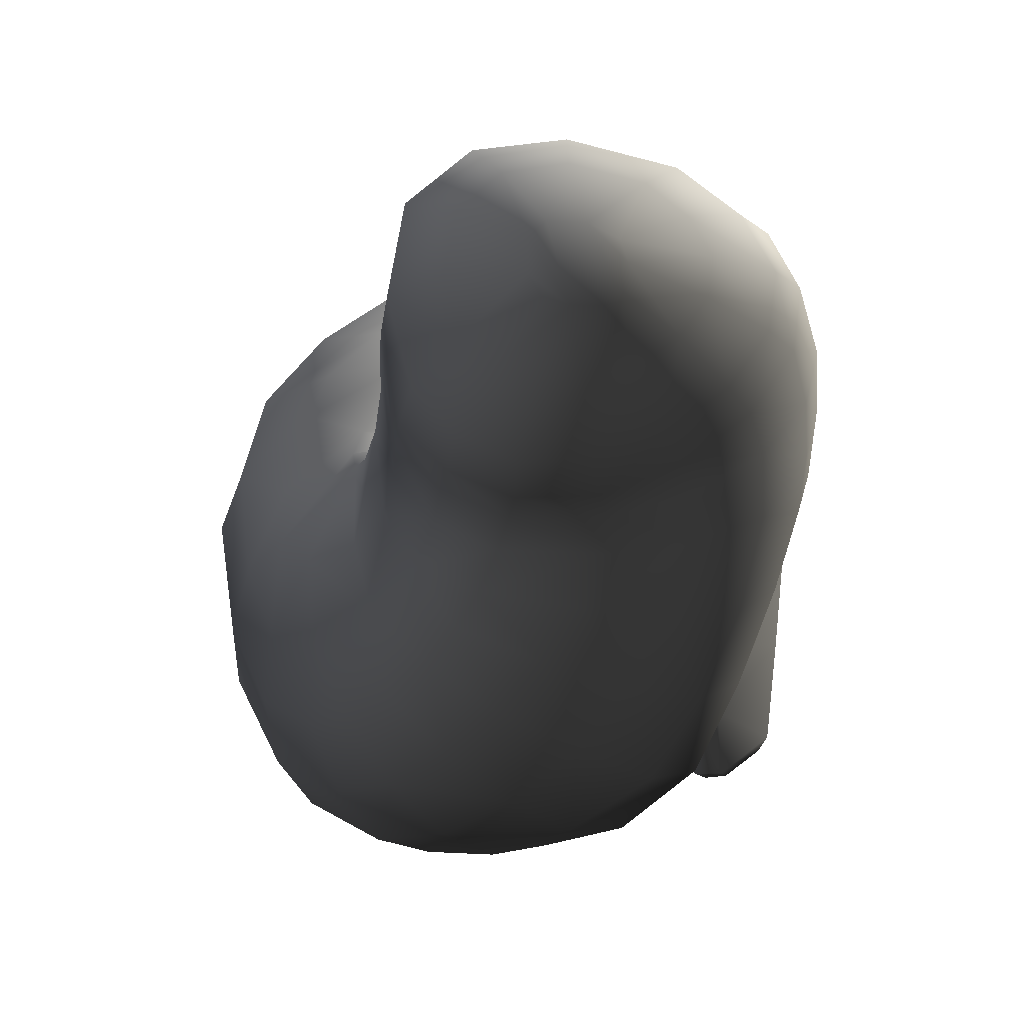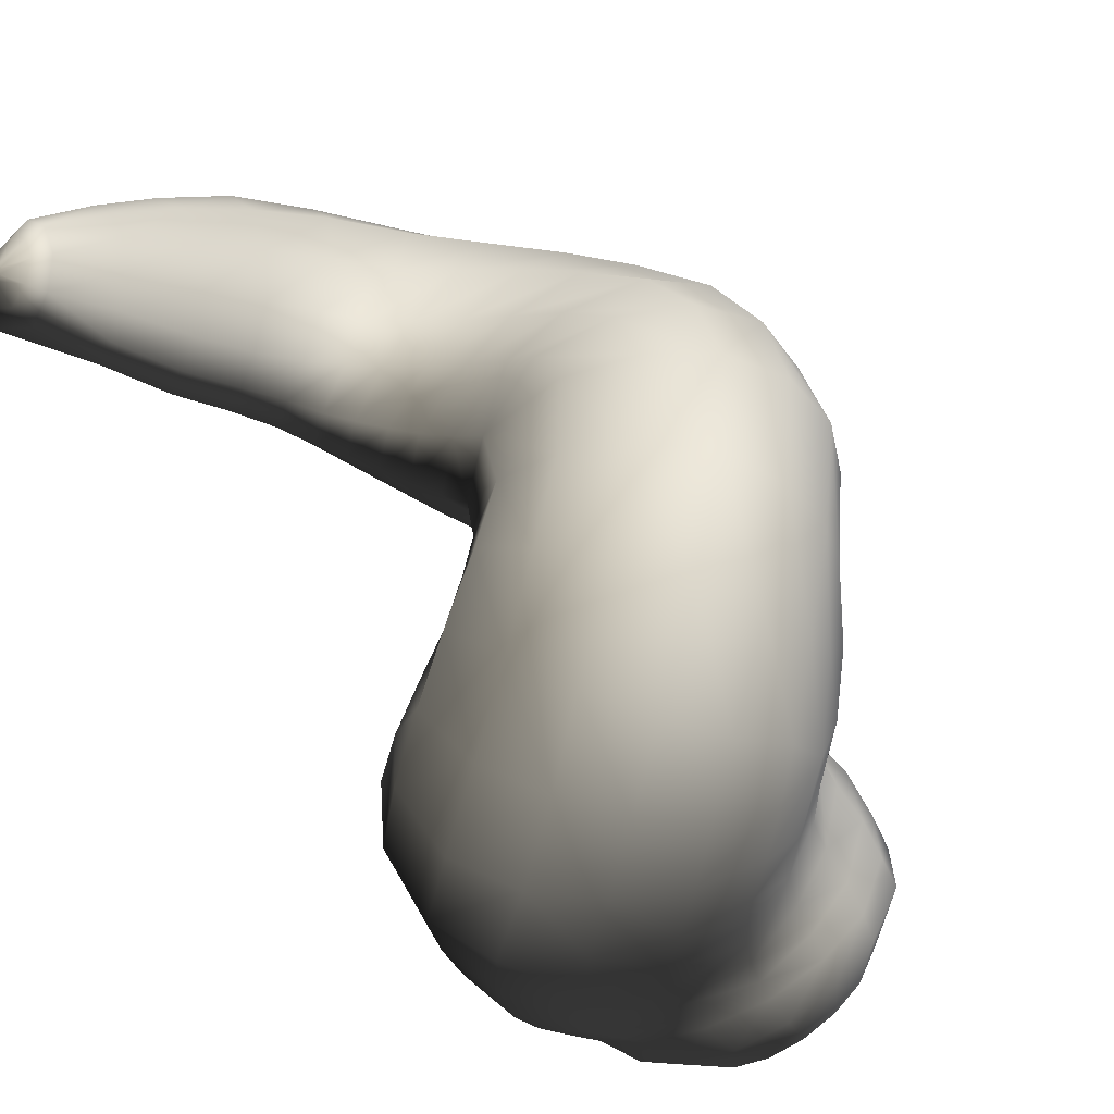
<metadata>
{"format":"obj","ext":"obj","renderer":"f3d","projection":"perspective","resolution":1024,"background":"white","views":[{"elev":-34.8,"azim":-176.1,"up":"+Y"},{"elev":-51.5,"azim":35.4,"up":"+Y"}]}
</metadata>
<code>
g Hand_Open_L
v 0.5666 0.3358 0.001872
v 0.5589 0.3704 -0.005157
v 0.558 0.3644 -0.02256
v 0.5645 0.3316 -0.01296
v 0.5352 0.3813 -0.02801
v 0.5346 0.3864 -0.003597
v 0.5615 0.3045 0.007754
v 0.5593 0.3022 -0.005446
v 0.5479 0.2883 0.009294
v 0.5452 0.2871 -0.002004
v 0.5276 0.2776 0.009956
v 0.5251 0.278 0.0007362
v 0.4981 0.2766 0.0104
v 0.5003 0.2781 0.001341
v 0.4732 0.283 0.009051
v 0.4759 0.2864 -0.0009336
v 0.4514 0.2961 0.008638
v 0.4549 0.3014 -0.004613
v 0.4376 0.3142 0.008829
v 0.4411 0.3204 -0.009231
v 0.433 0.3341 0.0094
v 0.4382 0.3401 -0.01439
v 0.447 0.3577 -0.01955
v 0.4401 0.3526 0.01009
v 0.5317 0.2741 0.02187
v 0.5512 0.2867 0.0238
v 0.5585 0.2819 0.0405
v 0.5383 0.268 0.035
v 0.4981 0.2716 0.02223
v 0.5068 0.2622 0.03733
v 0.4728 0.2752 0.02223
v 0.481 0.2618 0.0416
v 0.4518 0.2855 0.02649
v 0.4597 0.2679 0.05068
v 0.4403 0.2973 0.04107
v 0.4479 0.2835 0.06277
v 0.4359 0.3177 0.05089
v 0.4435 0.3043 0.07509
v 0.4411 0.3392 0.05956
v 0.4477 0.3263 0.08493
v 0.5683 0.3015 0.03907
v 0.5638 0.3046 0.02436
v 0.5719 0.3322 0.03807
v 0.5683 0.3352 0.0208
v 0.5582 0.3567 0.04224
v 0.5587 0.3645 0.02657
v 0.5766 0.332 0.05235
v 0.5573 0.3509 0.05984
v 0.5602 0.353 0.07398
v 0.5815 0.3389 0.06612
v 0.5338 0.3685 0.05353
v 0.5337 0.375 0.03977
v 0.5347 0.3616 0.06573
v 0.5383 0.3526 0.08007
v 0.5458 0.3512 0.09251
v 0.5792 0.2995 0.05293
v 0.5734 0.2764 0.05789
v 0.5554 0.2585 0.05887
v 0.5462 0.2633 0.04689
v 0.535 0.2462 0.06921
v 0.5205 0.2536 0.05269
v 0.5113 0.2395 0.08338
v 0.495 0.2495 0.06225
v 0.4888 0.238 0.09955
v 0.4726 0.2517 0.07527
v 0.4749 0.2497 0.1162
v 0.4601 0.2661 0.09006
v 0.4678 0.2729 0.1305
v 0.4546 0.2875 0.1037
v 0.4696 0.2977 0.1358
v 0.4572 0.31 0.1123
v 0.4863 0.2949 0.1505
v 0.4884 0.2689 0.1518
v 0.5098 0.2739 0.1693
v 0.5034 0.2982 0.1612
v 0.4994 0.2425 0.1396
v 0.5254 0.2483 0.1608
v 0.5153 0.2333 0.1225
v 0.5422 0.2373 0.1456
v 0.5332 0.2338 0.1044
v 0.5569 0.2352 0.1266
v 0.5529 0.2419 0.0871
v 0.5716 0.2426 0.1063
v 0.5692 0.2555 0.07276
v 0.5836 0.2567 0.08749
v 0.5947 0.2797 0.07878
v 0.5959 0.3051 0.06872
v 0.6118 0.2969 0.09899
v 0.6159 0.2822 0.1181
v 0.5978 0.2633 0.1013
v 0.6142 0.2724 0.141
v 0.5906 0.2499 0.1236
v 0.6055 0.2689 0.1639
v 0.5802 0.2447 0.1463
v 0.5896 0.2724 0.1826
v 0.5654 0.2496 0.1655
v 0.5695 0.2825 0.1932
v 0.5483 0.2639 0.1775
v 0.5484 0.2984 0.1935
v 0.5288 0.2852 0.182
v 0.5298 0.3174 0.1751
v 0.5176 0.306 0.1681
v 0.5345 0.3312 0.1767
v 0.5569 0.3226 0.195
v 0.5314 0.3505 0.1763
v 0.5419 0.3488 0.1374
v 0.539 0.3779 0.1057
v 0.5193 0.3945 0.1115
v 0.5205 0.3632 0.1758
v 0.5484 0.3645 0.1024
v 0.5405 0.3385 0.1351
v 0.5499 0.3571 0.09994
v 0.5316 0.3285 0.1305
v 0.5458 0.3512 0.09251
v 0.5371 0.3638 0.1918
v 0.5503 0.3516 0.1938
v 0.5612 0.3781 0.1974
v 0.5726 0.369 0.1987
v 0.5822 0.3502 0.1985
v 0.5807 0.3146 0.1974
v 0.5982 0.3764 0.1927
v 0.5804 0.3925 0.1941
v 0.6039 0.3099 0.1899
v 0.607 0.3506 0.1913
v 0.6189 0.3844 0.1773
v 0.6033 0.4081 0.181
v 0.623 0.3085 0.174
v 0.6265 0.3529 0.1759
v 0.6304 0.3905 0.1558
v 0.615 0.4196 0.1601
v 0.6309 0.3107 0.1508
v 0.6369 0.3566 0.1541
v 0.6286 0.3951 0.1322
v 0.6143 0.4275 0.1359
v 0.6298 0.3165 0.1269
v 0.6368 0.3609 0.1298
v 0.6206 0.4016 0.1111
v 0.6016 0.4302 0.1135
v 0.622 0.3266 0.1061
v 0.627 0.3671 0.1079
v 0.5796 0.4205 0.09876
v 0.5963 0.3998 0.09558
v 0.6074 0.3206 0.08119
v 0.6078 0.3468 0.08872
v 0.6019 0.3809 0.09342
v 0.5558 0.4158 0.09386
v 0.5673 0.4006 0.09066
v 0.5842 0.3528 0.07768
v 0.5817 0.3662 0.08365
v 0.5741 0.3881 0.08898
v 0.5366 0.405 0.09862
v 0.5548 0.3852 0.09249
v 0.5632 0.361 0.08437
v 0.5616 0.3696 0.08862
v 0.539 0.3779 0.1057
v 0.5193 0.3945 0.1115
v 0.5499 0.3571 0.09994
v 0.5484 0.3645 0.1024
v 0.534 0.4425 0.1062
v 0.5555 0.4516 0.1099
v 0.5762 0.459 0.1237
v 0.5894 0.4551 0.1457
v 0.5918 0.4425 0.168
v 0.5823 0.4237 0.1866
v 0.562 0.4023 0.1972
v 0.5465 0.3864 0.199
v 0.5241 0.3744 0.1928
v 0.5092 0.3754 0.1784
v 0.4989 0.4143 0.1215
v 0.5703 0.4563 0.1784
v 0.5654 0.4732 0.1595
v 0.5479 0.4638 0.1932
v 0.5448 0.436 0.204
v 0.5638 0.432 0.1937
v 0.5331 0.4103 0.2092
v 0.5474 0.4075 0.202
v 0.5213 0.396 0.2086
v 0.5337 0.3922 0.2027
v 0.5043 0.387 0.2016
v 0.5138 0.3818 0.1961
v 0.4966 0.3897 0.2086
v 0.5111 0.3969 0.2158
v 0.4899 0.3904 0.2189
v 0.5018 0.3941 0.2261
v 0.4841 0.3844 0.2343
v 0.4949 0.3871 0.241
v 0.4783 0.3744 0.2548
v 0.4886 0.3773 0.2609
v 0.4737 0.3632 0.281
v 0.4816 0.3666 0.2864
v 0.4735 0.3567 0.3085
v 0.5211 0.4106 0.2181
v 0.5115 0.4082 0.2308
v 0.5042 0.3996 0.2477
v 0.4968 0.3884 0.2676
v 0.4874 0.376 0.2922
v 0.4793 0.3654 0.3144
v 0.4694 0.3578 0.3141
v 0.4742 0.363 0.3181
v 0.5289 0.436 0.2162
v 0.5161 0.4324 0.233
v 0.507 0.4192 0.254
v 0.4984 0.4033 0.2745
v 0.4888 0.3876 0.2972
v 0.4778 0.3761 0.3188
v 0.4733 0.3701 0.3208
v 0.5291 0.4649 0.2104
v 0.5137 0.4589 0.2331
v 0.503 0.4405 0.2588
v 0.4943 0.4198 0.2812
v 0.4853 0.3991 0.3011
v 0.5395 0.4843 0.1803
v 0.5182 0.4867 0.2032
v 0.5022 0.4794 0.2298
v 0.4933 0.4568 0.2599
v 0.4854 0.4308 0.2841
v 0.4786 0.4082 0.3028
v 0.4712 0.3837 0.3206
v 0.4681 0.3758 0.3219
v 0.5517 0.4801 0.1403
v 0.5244 0.4937 0.1657
v 0.5018 0.4971 0.193
v 0.4855 0.4875 0.2237
v 0.4783 0.4658 0.2569
v 0.4709 0.4368 0.2826
v 0.467 0.4135 0.3015
v 0.4586 0.3858 0.3172
v 0.4593 0.3778 0.3197
v 0.5325 0.4761 0.127
v 0.5069 0.4916 0.1529
v 0.4855 0.4961 0.1817
v 0.4691 0.4882 0.2162
v 0.4629 0.4691 0.252
v 0.456 0.4406 0.2792
v 0.4546 0.4158 0.2969
v 0.5126 0.4653 0.1222
v 0.4898 0.4809 0.1464
v 0.471 0.486 0.1744
v 0.4565 0.4826 0.2084
v 0.4493 0.4646 0.2448
v 0.4456 0.4398 0.2715
v 0.4452 0.4123 0.2893
v 0.4492 0.3815 0.3113
v 0.4516 0.3756 0.3159
v 0.4952 0.4492 0.1243
v 0.476 0.4632 0.1455
v 0.4604 0.4687 0.1707
v 0.4479 0.4671 0.2015
v 0.4397 0.4526 0.2338
v 0.4371 0.433 0.2611
v 0.4394 0.407 0.2847
v 0.4436 0.3762 0.3064
v 0.448 0.3721 0.3129
v 0.4825 0.43 0.1334
v 0.4677 0.4417 0.1507
v 0.4562 0.4475 0.171
v 0.446 0.448 0.1968
v 0.4388 0.4379 0.2248
v 0.4357 0.4212 0.2503
v 0.4396 0.3967 0.2783
v 0.4443 0.369 0.3028
v 0.448 0.3673 0.3106
v 0.4569 0.366 0.3193
v 0.4568 0.3647 0.3187
v 0.4646 0.3631 0.3206
v 0.4643 0.365 0.3214
v 0.4628 0.3667 0.3216
v 0.4603 0.3674 0.321
v 0.4578 0.367 0.32
v 0.4606 0.3617 0.3186
v 0.463 0.3618 0.3195
v 0.4606 0.3617 0.3186
v 0.4613 0.3565 0.3106
v 0.4631 0.3535 0.303
v 0.4443 0.369 0.3028
v 0.4639 0.3656 0.2757
v 0.4396 0.3967 0.2783
v 0.4677 0.3791 0.2474
v 0.4357 0.4212 0.2503
v 0.4722 0.3905 0.2264
v 0.4388 0.4379 0.2248
v 0.478 0.3953 0.21
v 0.446 0.448 0.1968
v 0.4841 0.3939 0.1983
v 0.4562 0.4475 0.171
v 0.4912 0.3905 0.19
v 0.4677 0.4417 0.1507
v 0.4999 0.3842 0.183
v 0.4825 0.43 0.1334
v 0.5046 0.3816 -0.02846
v 0.5352 0.3813 -0.02801
v 0.5346 0.3864 -0.003597
v 0.4873 0.3695 0.00326
v 0.534 0.3807 0.02092
v 0.4866 0.3639 0.02884
v 0.5337 0.375 0.03977
v 0.4873 0.357 0.04968
v 0.5338 0.3685 0.05353
v 0.4906 0.3474 0.06926
v 0.5347 0.3616 0.06573
v 0.4959 0.3358 0.08906
v 0.5383 0.3526 0.08007
v 0.5039 0.3251 0.108
v 0.5118 0.3232 0.116
v 0.5247 0.3249 0.1266
v 0.471 0.3725 -0.02502
v 0.4555 0.3533 -0.03403
v 0.4736 0.368 -0.03948
v 0.5064 0.3782 -0.04305
v 0.5351 0.377 -0.04151
v 0.4459 0.3357 -0.02807
v 0.4488 0.3173 -0.02347
v 0.4613 0.2999 -0.01974
v 0.4802 0.2864 -0.01657
v 0.5019 0.2793 -0.0143
v 0.5233 0.28 -0.01408
v 0.5409 0.2894 -0.01655
v 0.5541 0.3042 -0.02021
v 0.5611 0.3323 -0.02816
v 0.5556 0.3616 -0.03627
v 0.5351 0.377 -0.04151
v 0.5391 0.3474 -0.04838
v 0.5252 0.3578 -0.05235
v 0.5174 0.3312 -0.05461
v 0.5179 0.3199 -0.05122
v 0.5429 0.3275 -0.04351
v 0.512 0.3353 -0.05584
v 0.5379 0.3082 -0.03823
v 0.5134 0.3123 -0.04911
v 0.5289 0.298 -0.03588
v 0.506 0.3097 -0.04837
v 0.517 0.2916 -0.0343
v 0.5026 0.2909 -0.03483
v 0.4976 0.3115 -0.04883
v 0.4878 0.2957 -0.03658
v 0.4926 0.315 -0.04977
v 0.475 0.3049 -0.03849
v 0.4889 0.3219 -0.05164
v 0.4665 0.3169 -0.0405
v 0.4645 0.3294 -0.0434
v 0.4911 0.3291 -0.05365
v 0.4712 0.3414 -0.04802
v 0.5001 0.3344 -0.05536
v 0.512 0.3353 -0.05584
v 0.5252 0.3578 -0.05235
v 0.5056 0.3585 -0.05437
v 0.4832 0.3514 -0.05208
v 0.5144 0.4294 0.1104
v 0.4989 0.4143 0.1215
v 0.448 0.3673 0.3106
v 0.4568 0.3647 0.3187
v 0.534 0.3807 0.02092
v 0.5587 0.3689 0.01253
v 0.4376 0.3069 0.02567
v 0.4332 0.327 0.03145
v 0.4393 0.3471 0.03674
g Hand_Open_L_0
f 3 2 1
f 4 3 1
f 3 5 2
f 5 6 2
f 4 1 7
f 8 4 7
f 8 7 9
f 10 8 9
f 10 9 11
f 12 10 11
f 12 11 13
f 14 12 13
f 14 13 15
f 16 14 15
f 16 15 17
f 18 16 17
f 18 17 19
f 20 18 19
f 20 19 21
f 22 20 21
f 23 22 21
f 24 23 21
f 11 9 25
f 9 26 25
f 25 26 27
f 28 25 27
f 29 25 28
f 30 29 28
f 31 29 30
f 32 31 30
f 33 31 32
f 34 33 32
f 35 33 34
f 36 35 34
f 37 35 36
f 38 37 36
f 39 37 38
f 40 39 38
f 27 26 41
f 26 42 41
f 41 42 43
f 42 44 43
f 43 44 45
f 44 46 45
f 43 45 47
f 45 48 47
f 47 48 49
f 50 47 49
f 45 46 51
f 46 52 51
f 45 53 48
f 51 53 45
f 53 54 48
f 48 54 55
f 49 48 55
f 43 47 56
f 56 47 50
f 41 43 56
f 41 56 57
f 27 41 57
f 27 57 58
f 59 27 58
f 59 58 60
f 61 59 60
f 61 60 62
f 63 61 62
f 63 62 64
f 65 63 64
f 65 64 66
f 67 65 66
f 67 66 68
f 69 67 68
f 69 68 70
f 71 69 70
f 70 68 72
f 68 73 72
f 68 66 73
f 72 73 74
f 75 72 74
f 66 76 73
f 73 76 77
f 74 73 77
f 66 64 78
f 76 66 78
f 76 78 79
f 77 76 79
f 64 62 78
f 62 80 78
f 78 80 81
f 79 78 81
f 62 60 80
f 60 82 80
f 80 82 83
f 81 80 83
f 60 58 82
f 58 84 82
f 82 84 85
f 83 82 85
f 58 57 84
f 84 57 86
f 85 84 86
f 86 57 87
f 57 56 87
f 87 56 50
f 86 87 88
f 86 88 89
f 90 86 89
f 85 86 90
f 90 89 91
f 92 90 91
f 85 90 92
f 83 85 92
f 92 91 93
f 94 92 93
f 83 92 94
f 94 93 95
f 96 94 95
f 96 95 97
f 98 96 97
f 98 97 99
f 100 98 99
f 100 99 101
f 102 100 101
f 101 99 103
f 99 104 103
f 99 97 104
f 103 104 105
f 103 105 106
f 101 103 106
f 106 105 107
f 107 105 108
f 105 109 108
f 106 107 110
f 111 106 110
f 102 101 111
f 111 101 106
f 112 111 110
f 113 111 112
f 113 102 111
f 114 113 112
f 109 105 115
f 105 116 115
f 104 116 105
f 116 117 115
f 117 116 118
f 118 116 119
f 120 119 116
f 104 120 116
f 97 120 104
f 118 121 117
f 121 122 117
f 97 95 120
f 95 123 120
f 120 123 119
f 123 124 119
f 124 121 118
f 119 124 118
f 121 125 122
f 125 126 122
f 95 93 123
f 93 127 123
f 123 127 124
f 127 128 124
f 128 125 121
f 124 128 121
f 125 129 126
f 129 130 126
f 93 91 127
f 91 131 127
f 127 131 128
f 131 132 128
f 132 129 125
f 128 132 125
f 129 133 130
f 133 134 130
f 91 89 131
f 89 135 131
f 131 135 132
f 135 136 132
f 136 133 129
f 132 136 129
f 133 137 134
f 137 138 134
f 89 88 135
f 88 139 135
f 135 139 136
f 139 140 136
f 140 137 133
f 136 140 133
f 141 138 137
f 142 141 137
f 88 143 139
f 87 143 88
f 143 144 139
f 139 144 140
f 144 145 140
f 137 140 145
f 142 137 145
f 141 142 146
f 142 147 146
f 142 145 147
f 87 50 143
f 50 148 143
f 143 148 144
f 148 149 144
f 144 149 145
f 149 150 145
f 145 150 147
f 146 147 151
f 147 152 151
f 147 150 152
f 50 49 148
f 49 153 148
f 148 153 149
f 153 154 149
f 154 152 150
f 149 154 150
f 151 152 155
f 156 151 155
f 49 55 153
f 55 157 153
f 153 157 154
f 157 158 154
f 158 155 152
f 154 158 152
f 146 151 159
f 146 159 160
f 141 146 160
f 141 160 161
f 138 141 161
f 134 138 161
f 162 134 161
f 134 162 163
f 130 134 163
f 130 163 164
f 126 130 164
f 126 164 165
f 122 126 165
f 122 165 166
f 117 122 166
f 117 166 167
f 115 117 167
f 115 167 168
f 109 115 168
f 109 168 169
f 108 109 169
f 163 162 170
f 162 171 170
f 170 171 172
f 170 172 173
f 174 170 173
f 174 173 175
f 176 174 175
f 176 175 177
f 178 176 177
f 178 177 179
f 180 178 179
f 179 177 181
f 177 182 181
f 177 175 182
f 181 182 183
f 182 184 183
f 183 184 185
f 184 186 185
f 185 186 187
f 186 188 187
f 187 188 189
f 188 190 189
f 189 190 191
f 182 192 184
f 175 192 182
f 192 193 184
f 184 193 186
f 193 194 186
f 186 194 188
f 194 195 188
f 188 195 190
f 195 196 190
f 190 196 191
f 196 197 191
f 191 197 198
f 197 199 198
f 175 173 192
f 173 200 192
f 192 200 193
f 200 201 193
f 193 201 194
f 201 202 194
f 194 202 195
f 202 203 195
f 195 203 196
f 203 204 196
f 196 204 197
f 204 205 197
f 197 205 199
f 205 206 199
f 173 172 200
f 172 207 200
f 200 207 201
f 207 208 201
f 201 208 202
f 208 209 202
f 202 209 203
f 209 210 203
f 203 210 204
f 210 211 204
f 204 211 205
f 172 212 207
f 171 212 172
f 212 213 207
f 207 213 208
f 213 214 208
f 208 214 209
f 214 215 209
f 209 215 210
f 215 216 210
f 210 216 211
f 216 217 211
f 211 217 205
f 217 218 205
f 205 218 219
f 206 205 219
f 171 220 212
f 220 221 212
f 212 221 213
f 221 222 213
f 213 222 214
f 222 223 214
f 214 223 215
f 223 224 215
f 215 224 216
f 224 225 216
f 216 225 217
f 225 226 217
f 217 226 218
f 226 227 218
f 218 227 219
f 227 228 219
f 220 229 221
f 229 230 221
f 221 230 222
f 230 231 222
f 222 231 223
f 231 232 223
f 223 232 224
f 232 233 224
f 224 233 225
f 233 234 225
f 225 234 226
f 234 235 226
f 226 235 227
f 229 236 230
f 236 237 230
f 230 237 231
f 237 238 231
f 231 238 232
f 238 239 232
f 232 239 233
f 239 240 233
f 233 240 234
f 240 241 234
f 234 241 235
f 241 242 235
f 235 242 227
f 242 243 227
f 243 244 228
f 236 245 237
f 245 246 237
f 237 246 238
f 246 247 238
f 238 247 239
f 247 248 239
f 239 248 240
f 248 249 240
f 240 249 241
f 249 250 241
f 241 250 242
f 250 251 242
f 242 251 243
f 251 252 243
f 243 252 244
f 252 253 244
f 245 254 246
f 254 255 246
f 246 255 247
f 255 256 247
f 247 256 248
f 256 257 248
f 248 257 249
f 257 258 249
f 249 258 250
f 258 259 250
f 250 259 251
f 259 260 251
f 251 260 252
f 260 261 252
f 252 261 253
f 261 262 253
f 253 262 263
f 262 264 263
f 264 265 263
f 263 265 266
f 263 266 267
f 263 267 268
f 263 268 269
f 264 270 265
f 265 270 271
f 206 266 265
f 199 206 265
f 199 265 271
f 198 199 271
f 198 271 272
f 273 198 272
f 191 198 273
f 274 191 273
f 275 274 273
f 276 274 275
f 277 276 275
f 278 276 277
f 279 278 277
f 280 278 279
f 281 280 279
f 282 280 281
f 283 282 281
f 284 282 283
f 285 284 283
f 286 284 285
f 287 286 285
f 288 286 287
f 289 288 287
f 288 180 286
f 180 179 286
f 286 179 284
f 179 181 284
f 284 181 282
f 181 183 282
f 282 183 280
f 183 185 280
f 280 185 278
f 185 187 278
f 278 187 276
f 187 189 276
f 276 189 274
f 189 191 274
f 167 180 288
f 167 166 180
f 166 178 180
f 166 165 178
f 165 176 178
f 165 164 176
f 164 174 176
f 164 163 174
f 163 170 174
f 168 167 288
f 168 288 289
f 169 168 289
f 292 291 290
f 290 293 292
f 294 292 293
f 294 293 295
f 295 296 294
f 295 297 296
f 298 296 297
f 298 297 299
f 300 298 299
f 300 299 301
f 301 302 300
f 301 303 302
f 304 302 303
f 114 302 304
f 114 304 305
f 113 114 305
f 295 293 24
f 293 306 24
f 290 306 293
f 306 23 24
f 307 23 306
f 308 307 306
f 308 306 290
f 309 308 290
f 309 290 310
f 290 291 310
f 23 307 22
f 307 311 22
f 22 311 20
f 311 312 20
f 20 312 18
f 312 313 18
f 18 313 16
f 313 314 16
f 16 314 14
f 314 315 14
f 14 315 12
f 315 316 12
f 12 316 10
f 316 317 10
f 10 317 8
f 317 318 8
f 8 318 4
f 318 319 4
f 4 319 3
f 319 320 3
f 3 320 5
f 320 321 5
f 320 322 321
f 322 323 321
f 322 324 323
f 325 324 322
f 326 325 322
f 326 322 320
f 319 326 320
f 324 327 323
f 328 325 326
f 328 326 319
f 318 328 319
f 329 325 328
f 330 329 328
f 330 328 318
f 331 329 330
f 329 331 325
f 325 331 324
f 324 331 327
f 332 331 330
f 333 331 332
f 334 331 333
f 331 334 327
f 335 334 333
f 336 334 335
f 337 336 335
f 338 336 337
f 339 338 337
f 340 338 339
f 341 338 340
f 342 341 340
f 336 343 334
f 336 338 343
f 338 341 343
f 343 344 334
f 345 344 343
f 346 345 343
f 347 346 343
f 341 342 347
f 343 341 347
f 310 345 346
f 309 310 346
f 346 347 309
f 337 335 314
f 314 335 315
f 335 333 315
f 315 333 316
f 333 332 316
f 316 332 317
f 332 330 317
f 317 330 318
f 347 308 309
f 347 342 308
f 342 307 308
f 307 342 311
f 342 340 311
f 311 340 312
f 340 339 312
f 312 339 313
f 339 337 313
f 313 337 314
f 227 243 228
f 228 244 268
f 244 269 268
f 244 253 269
f 253 263 269
f 228 268 267
f 219 228 267
f 219 267 266
f 206 219 266
f 151 348 159
f 151 156 348
f 156 349 348
f 348 349 245
f 349 254 245
f 348 245 236
f 159 348 236
f 159 236 229
f 160 159 229
f 160 229 220
f 161 160 220
f 161 220 171
f 162 161 171
f 350 275 273
f 350 273 272
f 351 350 272
f 352 52 46
f 353 352 46
f 353 46 44
f 6 352 353
f 2 6 353
f 2 353 44
f 1 2 44
f 1 44 42
f 7 1 42
f 7 42 26
f 9 7 26
f 354 33 35
f 354 35 37
f 355 354 37
f 355 37 39
f 356 355 39
f 17 33 354
f 17 15 33
f 15 31 33
f 15 13 31
f 13 29 31
f 13 11 29
f 11 25 29
f 19 17 354
f 19 354 355
f 21 19 355
f 24 21 355
f 356 24 355
f 295 24 356
f 356 297 295
f 356 39 297
f 299 297 39
f 299 39 40
f 301 299 40
f 301 40 71
f 40 38 71
f 38 69 71
f 38 36 69
f 36 67 69
f 36 34 67
f 34 65 67
f 34 32 65
f 32 63 65
f 32 30 63
f 30 61 63
f 30 28 61
f 28 59 61
f 28 27 59
f 71 303 301
f 71 70 303
f 304 303 70
f 304 70 72
f 304 72 75
f 304 75 305
f 305 75 102
f 75 74 102
f 74 100 102
f 74 77 100
f 77 98 100
f 77 79 98
f 79 96 98
f 79 81 96
f 81 94 96
f 81 83 94
f 305 102 113

</code>
